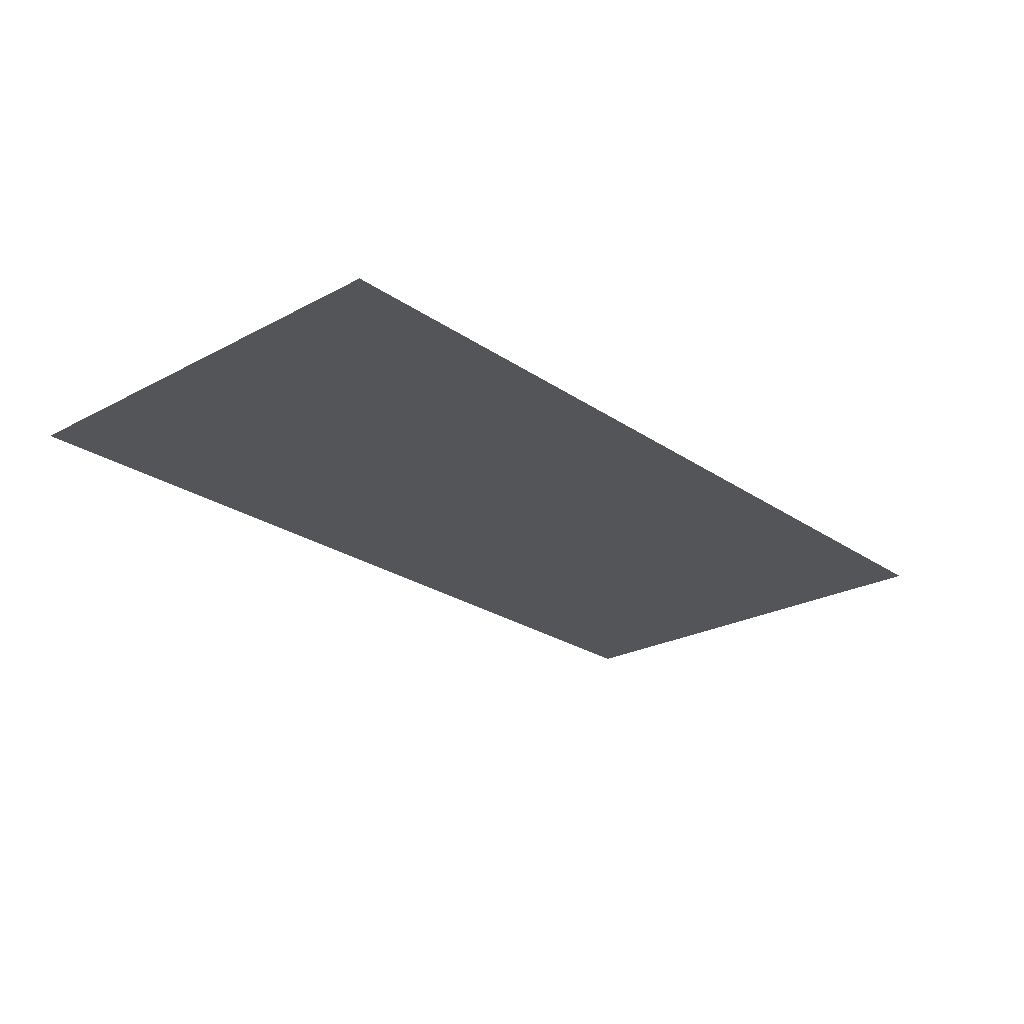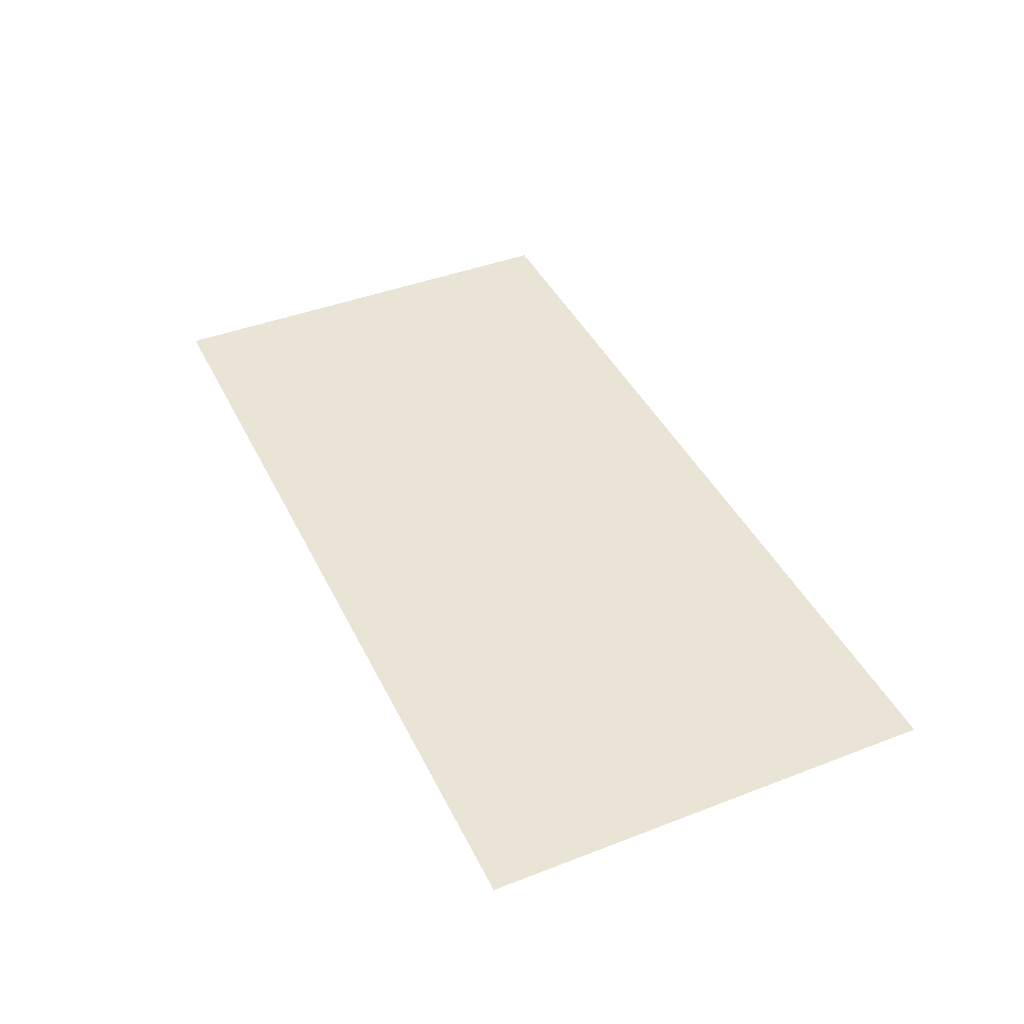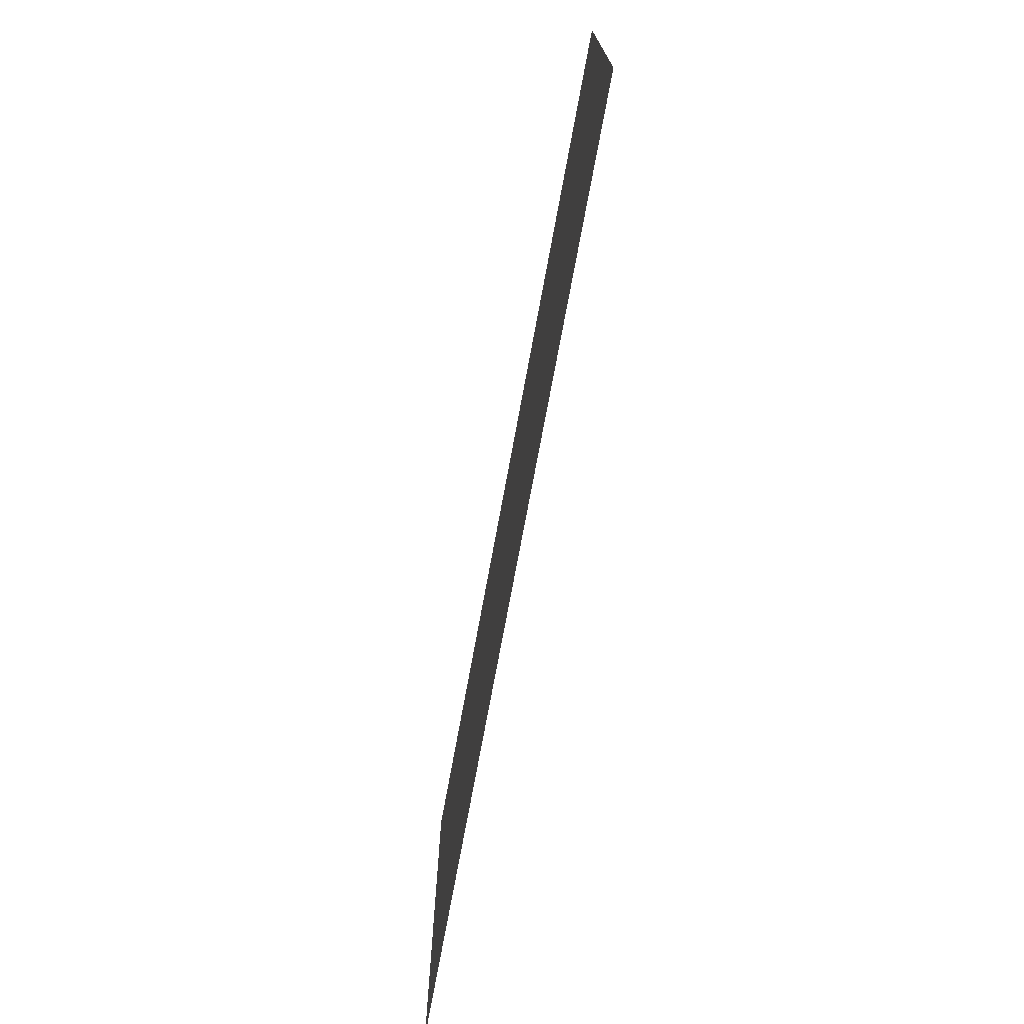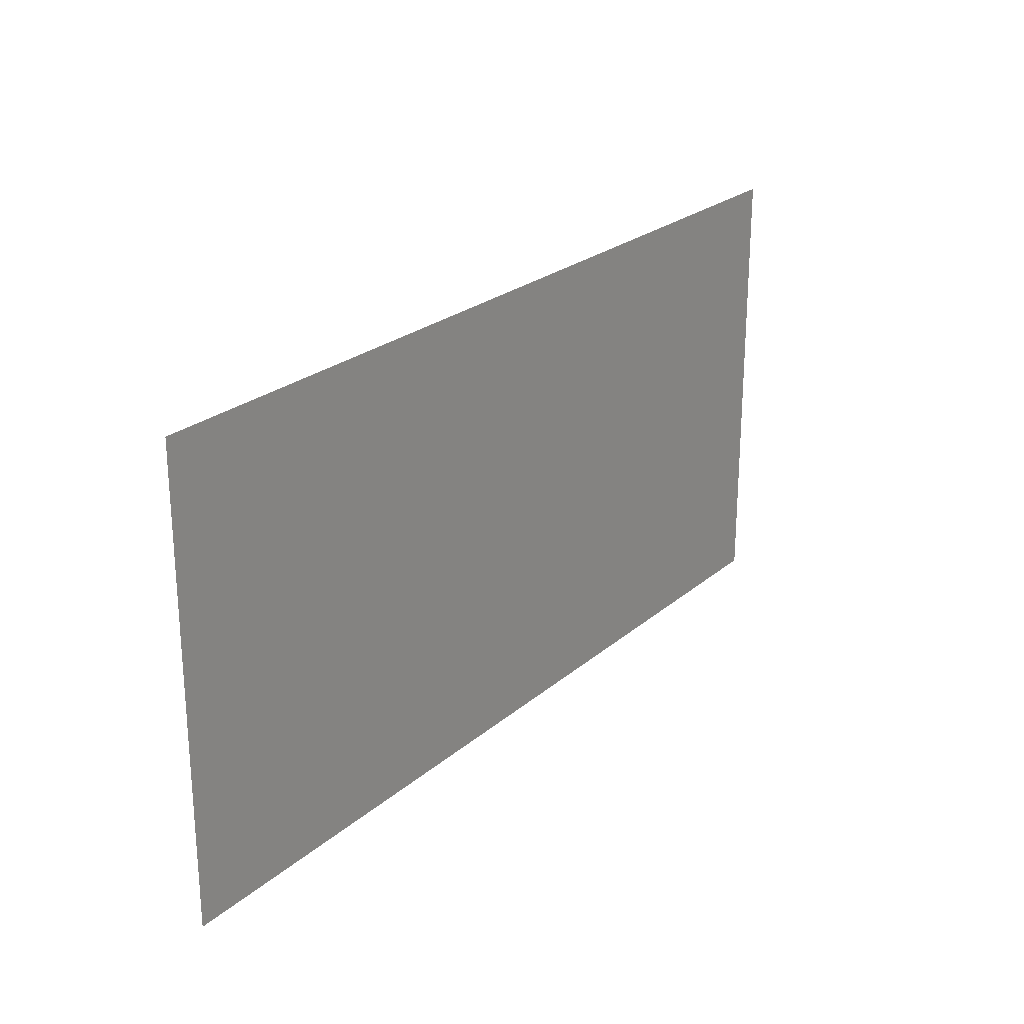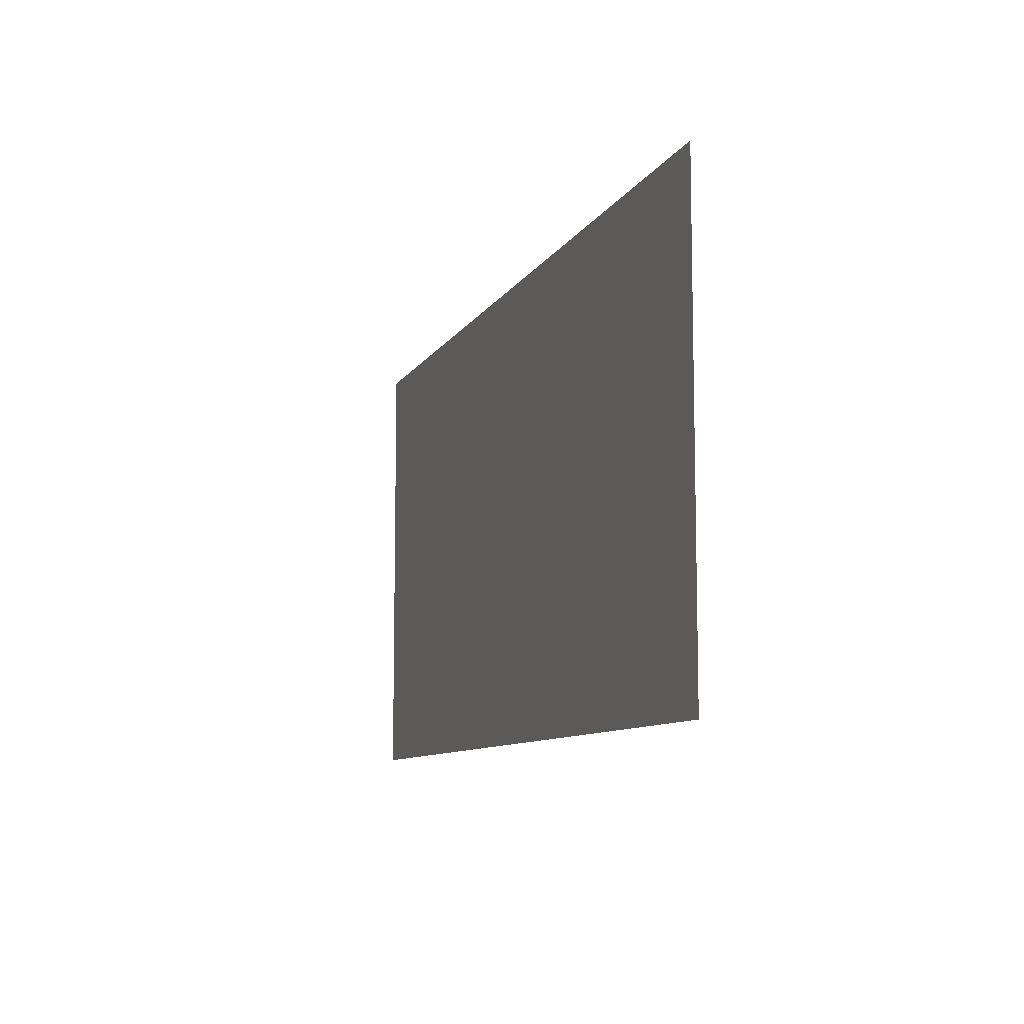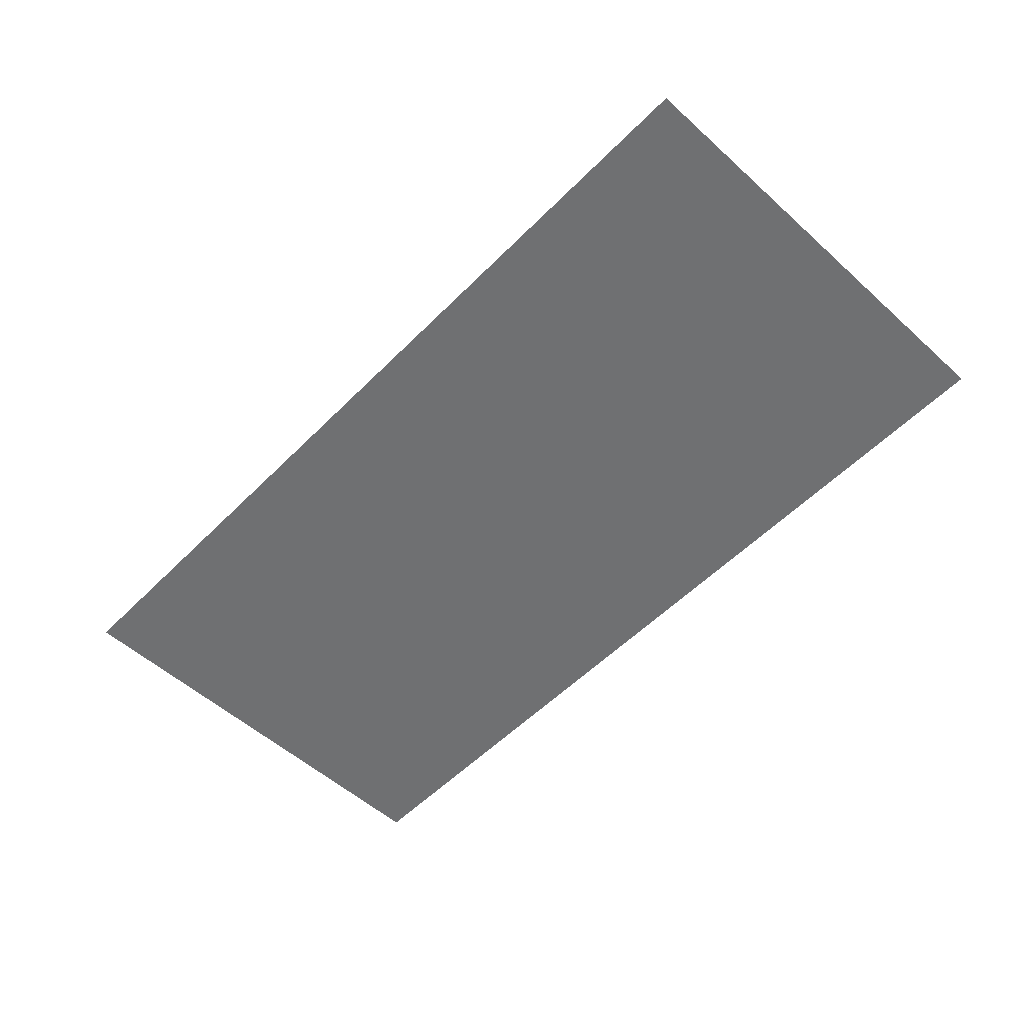
<metadata>
{"format":"obj","ext":"obj","renderer":"f3d","projection":"perspective","resolution":1024,"background":"white","views":[{"elev":-24.3,"azim":131.6,"up":"+Y"},{"elev":42.4,"azim":65.3,"up":"+Y"},{"elev":-72.7,"azim":79.6,"up":"+Z"},{"elev":24.0,"azim":125.9,"up":"+Z"},{"elev":-9.1,"azim":72.0,"up":"+Z"},{"elev":-54.8,"azim":46.5,"up":"+Y"}]}
</metadata>
<code>
o Plan
v 0 0 1
v 2 0 1
v 0 0 -1
v 2 0 -1
f 1 2 4 3
o Plan.001
v -2 0 1
v 0 0 1
v -2 0 -1
v 0 0 -1
f 5 6 8 7

</code>
